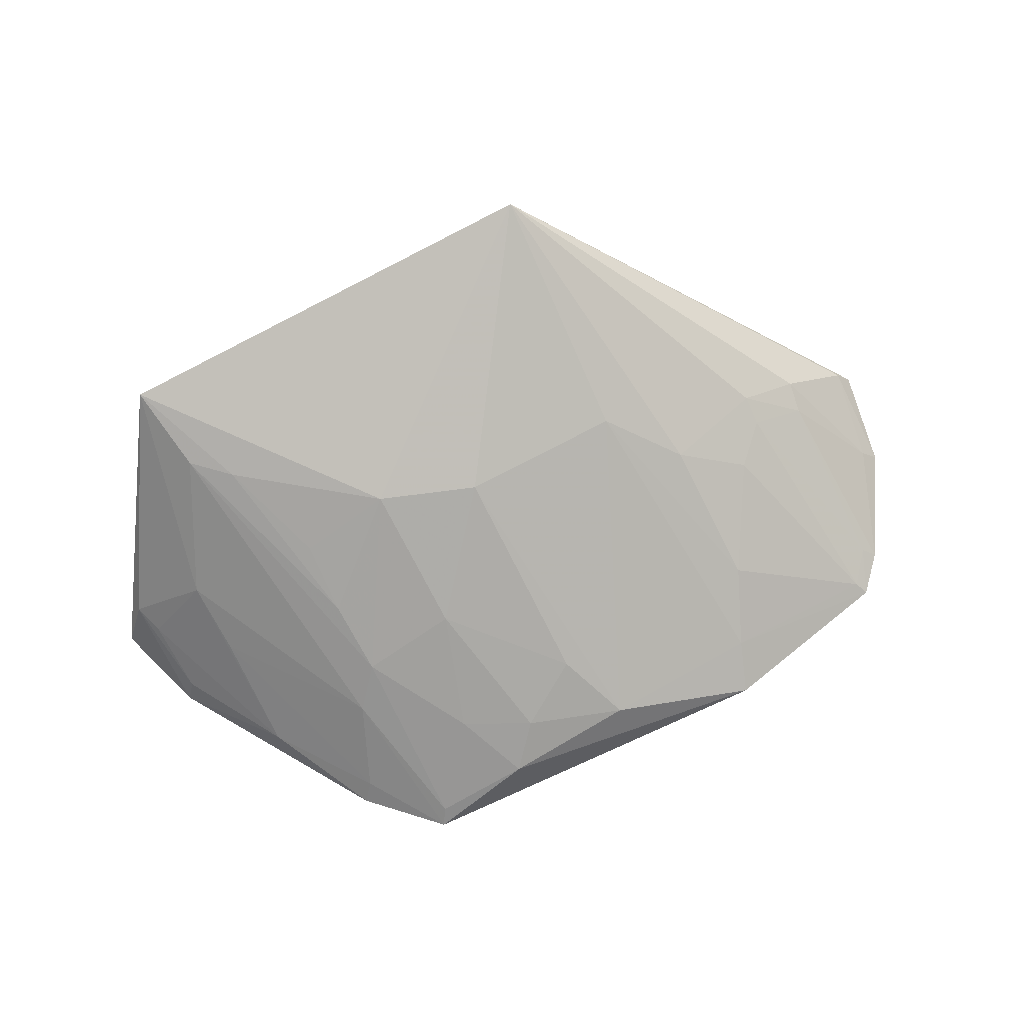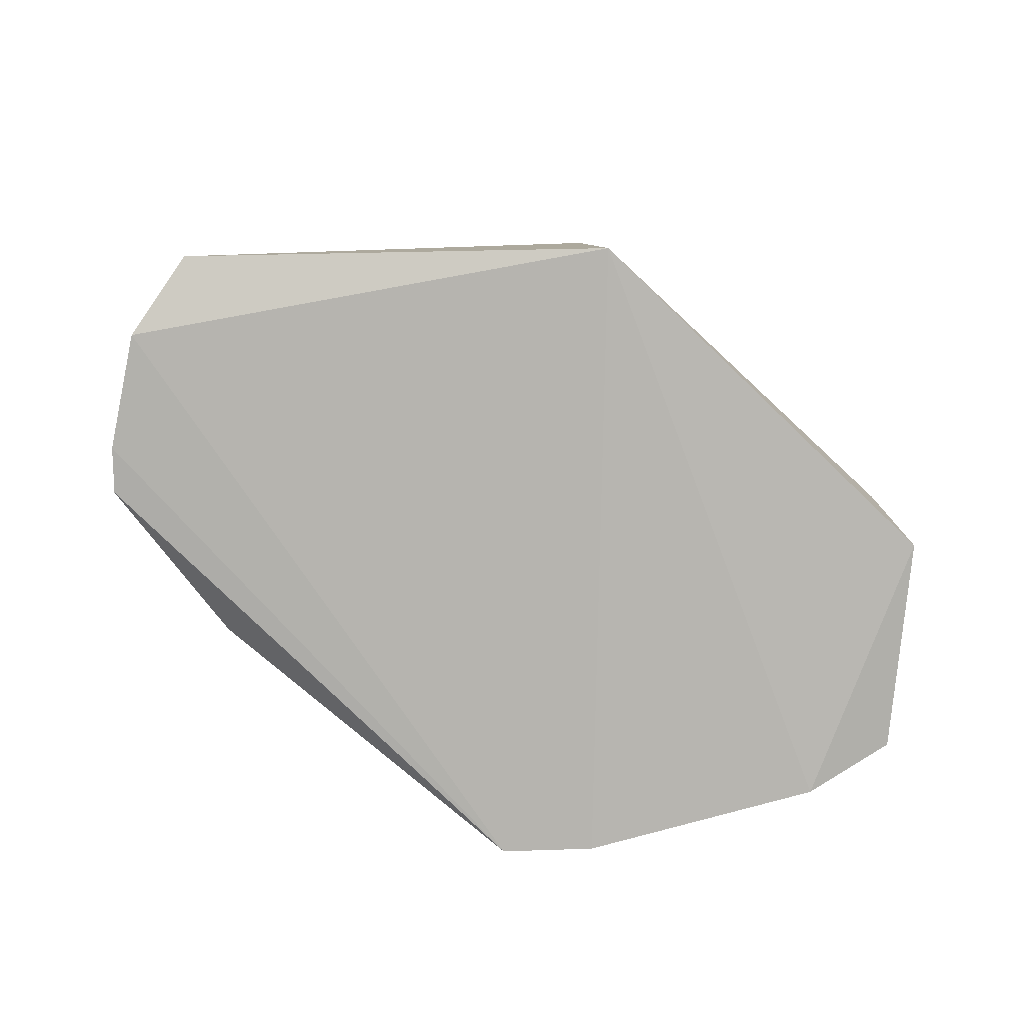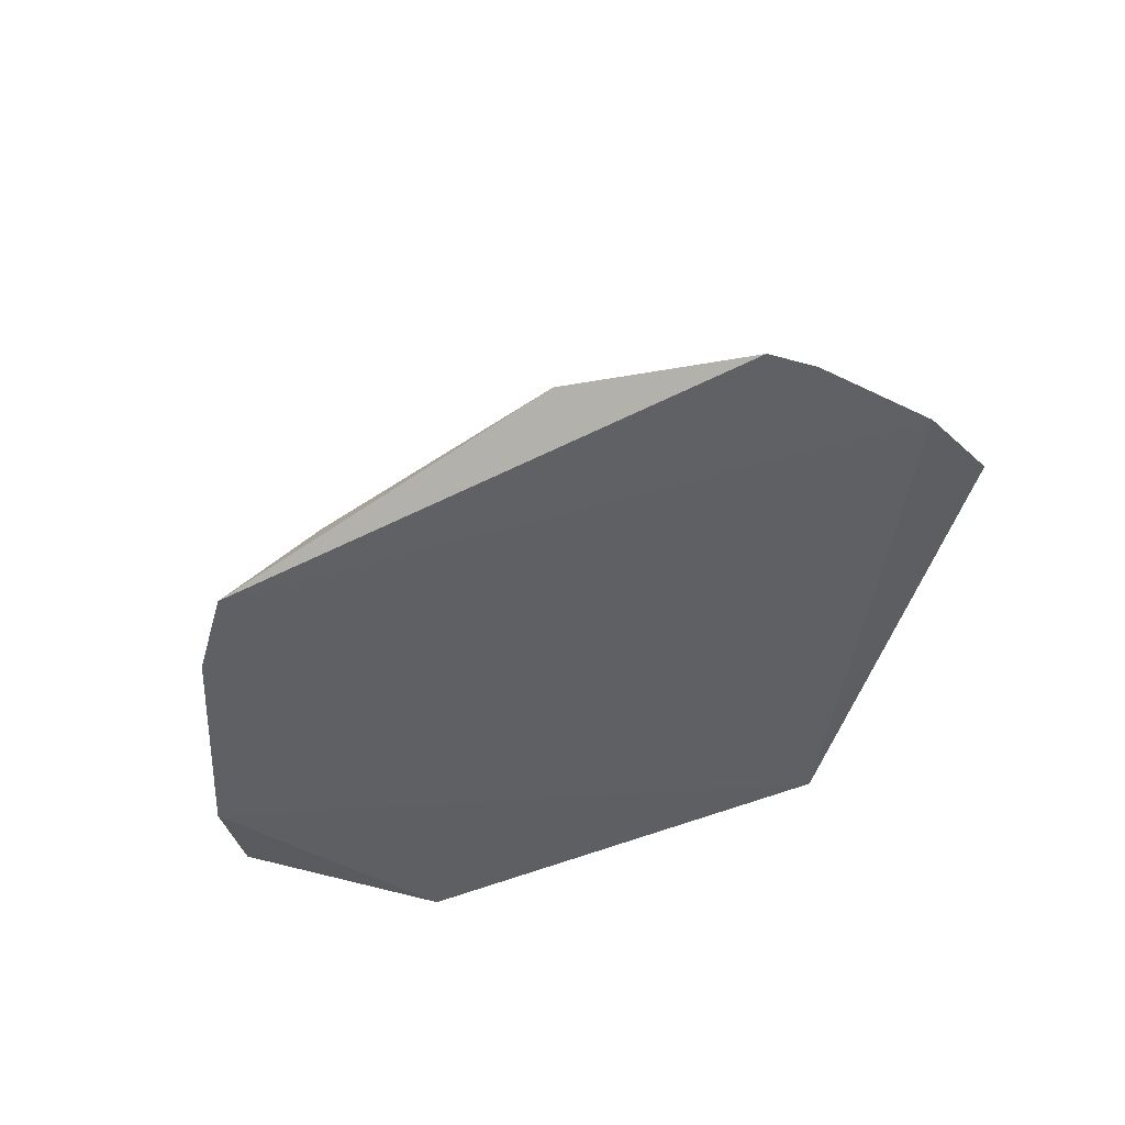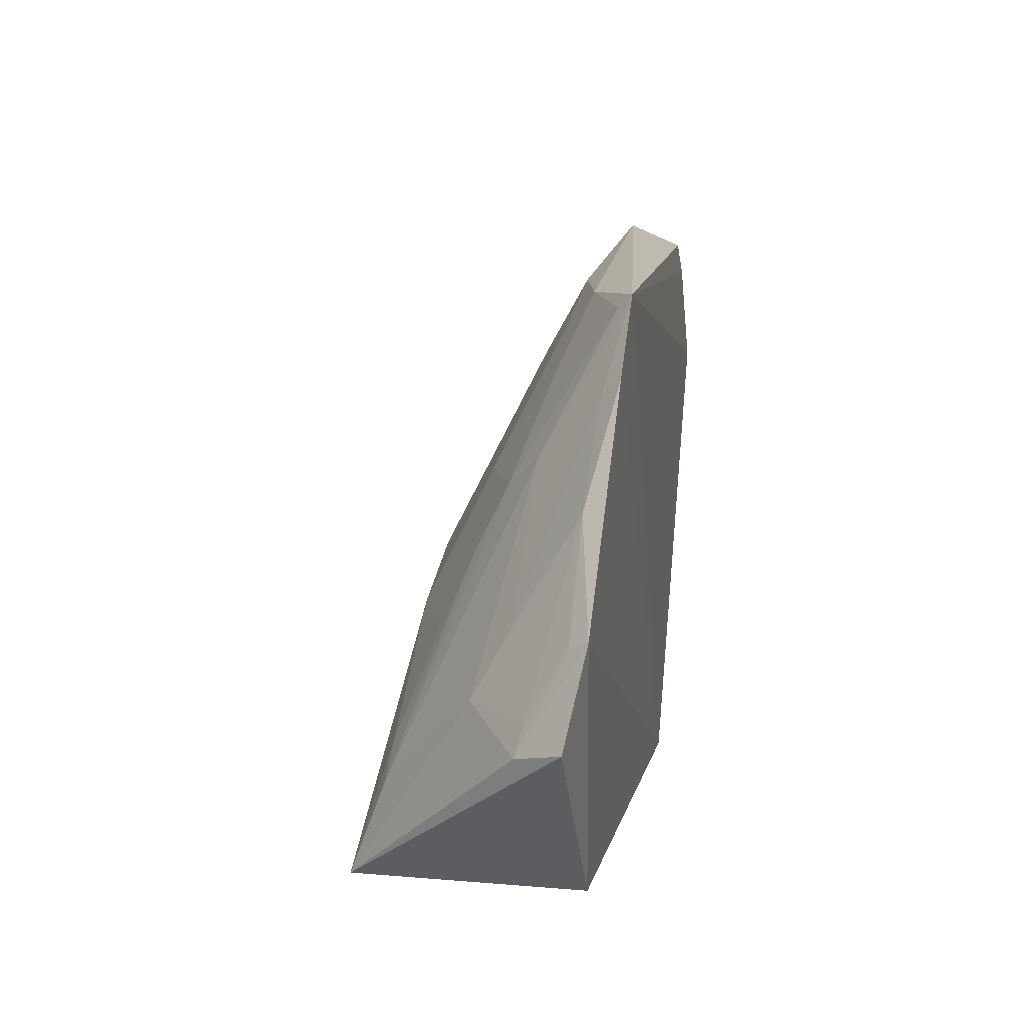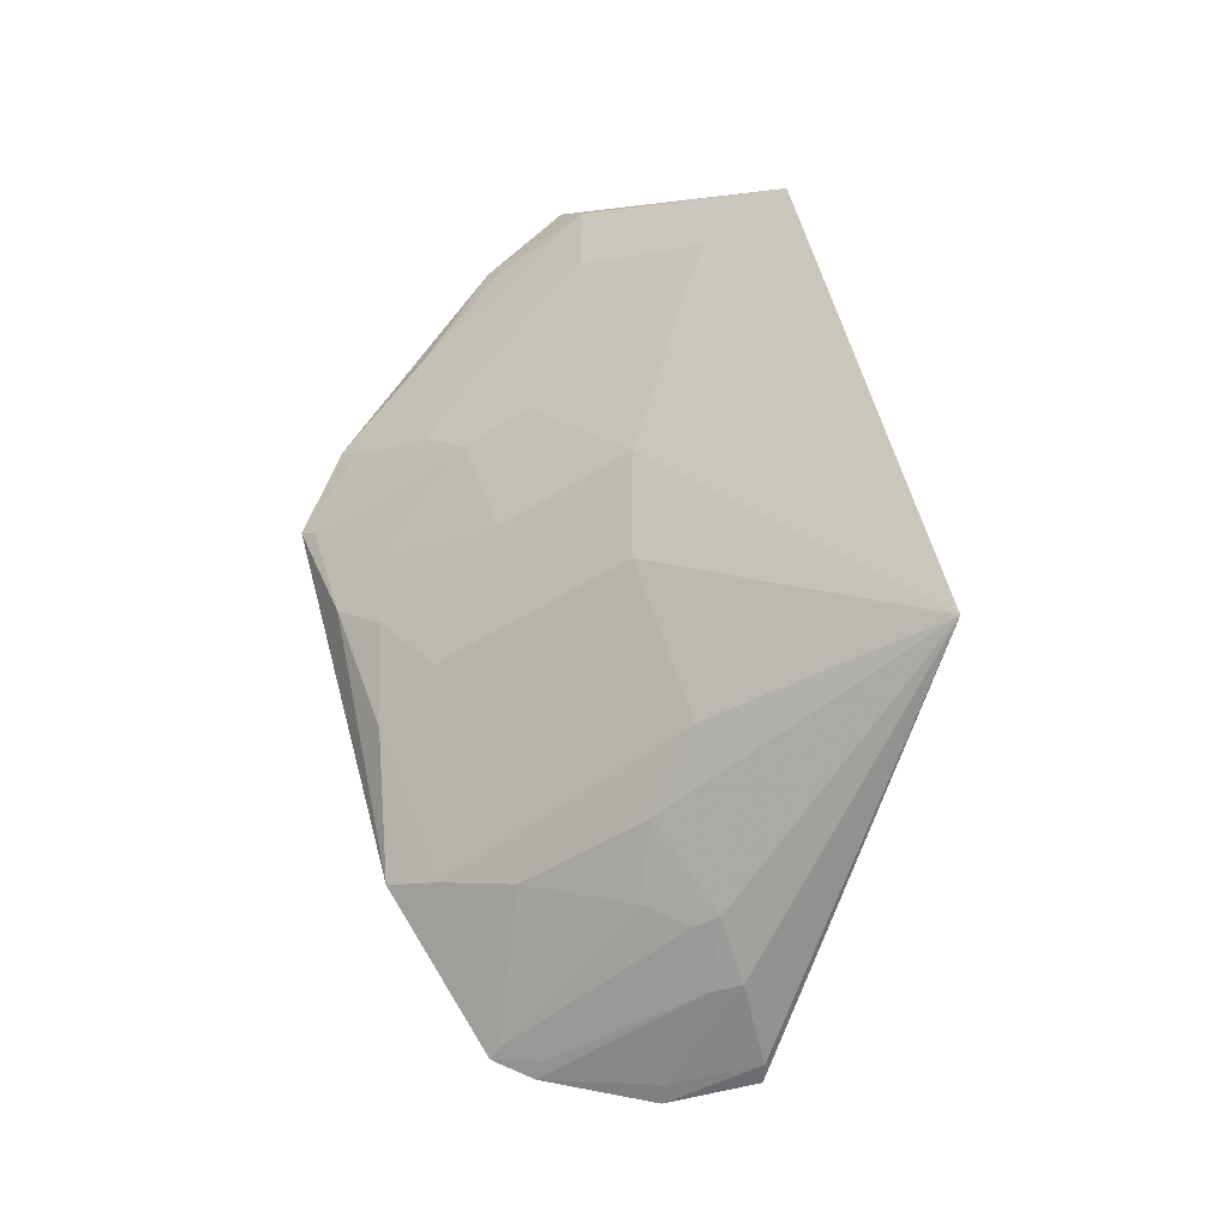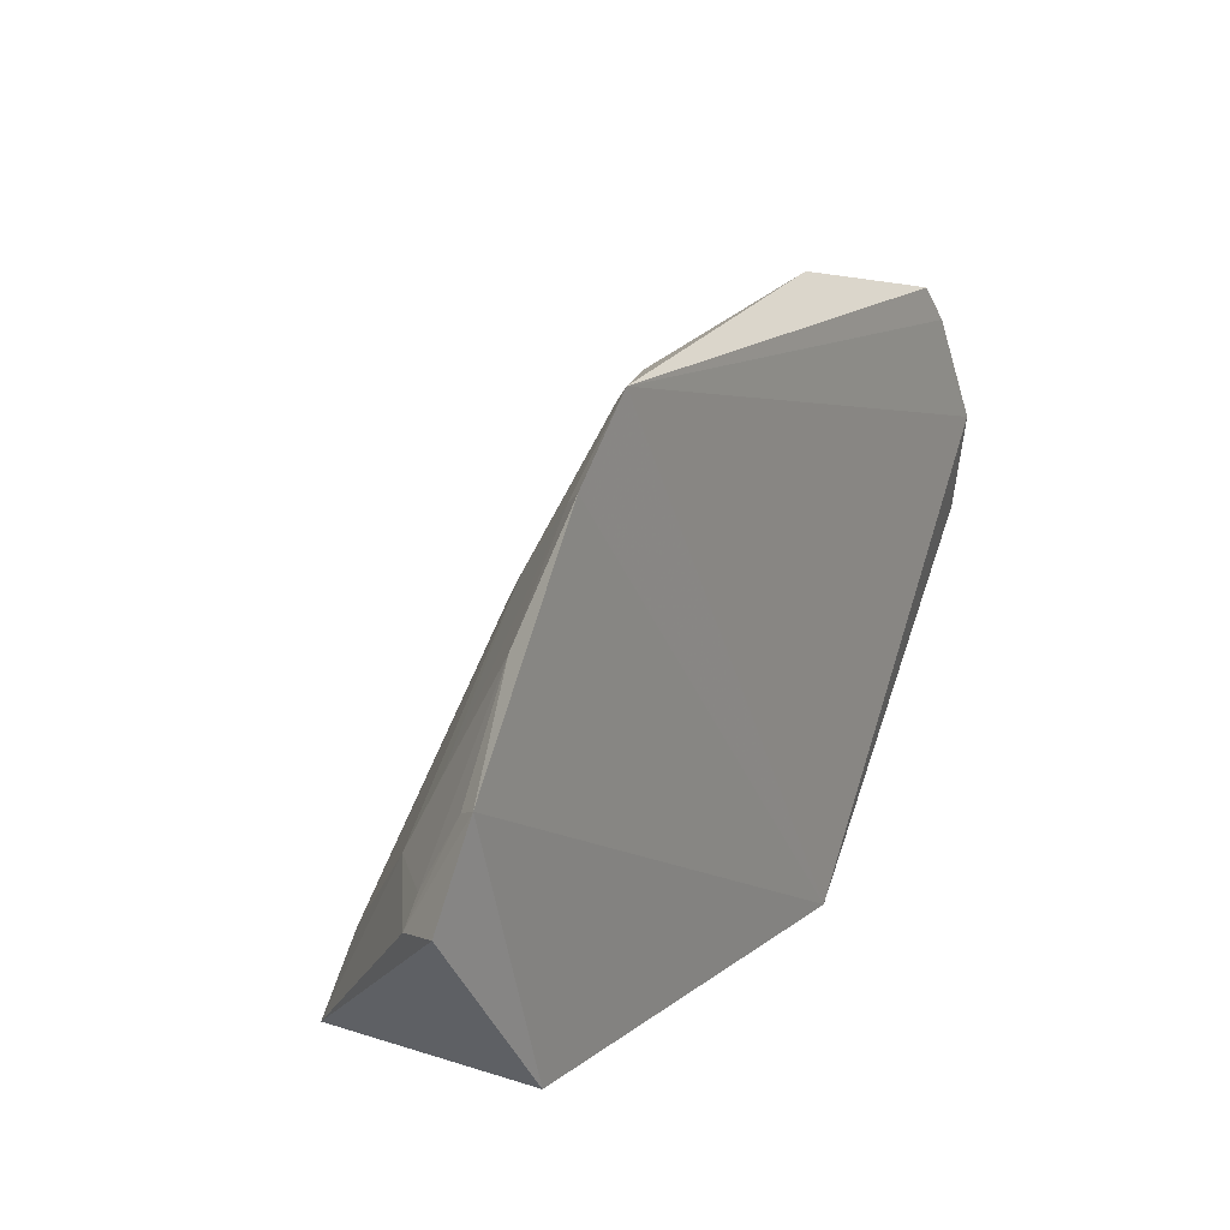
<metadata>
{"format":"obj","ext":"obj","renderer":"f3d","projection":"perspective","resolution":1024,"background":"white","views":[{"elev":74.5,"azim":-28.8,"up":"+Y"},{"elev":-78.8,"azim":136.3,"up":"+Y"},{"elev":-44.1,"azim":28.2,"up":"+Y"},{"elev":11.4,"azim":-77.7,"up":"+Z"},{"elev":77.0,"azim":68.8,"up":"+Y"},{"elev":15.5,"azim":-56.6,"up":"+Z"}]}
</metadata>
<code>
v 0.0017 0.008948 0.02586
v 0.007935 0.008416 0.02211
v 0.001632 0.01471 0.01371
v -0.008155 0.01312 0.01315
v -0.008327 0.008132 0.01324
v -0.002167 0.01251 0.01887
v 0.004989 0.01101 0.02038
v -0.006499 0.007649 0.02502
v 0.001507 0.008132 0.01324
v 0.001405 0.01252 0.01893
v -0.004277 0.01247 0.01802
v 0.005812 0.008428 0.02511
v 0.007983 0.009271 0.0199
v -0.0113 0.008101 0.017
v -0.003486 0.009506 0.02407
v -0.01069 0.007724 0.01902
v -0.001386 0.009462 0.02484
v 0.002733 0.01171 0.02035
v -0.006282 0.01019 0.02107
v 0.006262 0.01035 0.02047
v 0.006538 0.008413 0.02437
v 0.008294 0.008872 0.02004
v -0.004185 0.01097 0.02104
v -0.007941 0.007621 0.02353
v -0.01074 0.00913 0.0167
v 0.002102 0.009487 0.02483
v -0.002067 0.01023 0.02331
v -0.004238 0.008806 0.02483
v 0.005015 0.01127 0.01976
v 0.004163 0.01093 0.02116
v -0.007107 0.01244 0.01577
v 0.006262 0.008672 0.02414
v 0.007603 0.008759 0.02194
v 0.00639 0.01054 0.01979
v -0.006957 0.009447 0.02174
v -0.009149 0.008135 0.0211
v 0.002825 0.01023 0.0233
v -0.006299 0.007963 0.02472
v -0.004936 0.009457 0.02328
v 0.005659 0.008634 0.02484
v -0.006358 0.01093 0.01955
v -0.007653 0.008021 0.02326
v -0.007871 0.01246 0.01502
v -0.01046 0.008141 0.01883
v -0.006291 0.01167 0.01808
v -0.009126 0.00953 0.01877
v -0.009189 0.01033 0.0173
v -0.01054 0.00896 0.01736
f 9 2 8
f 9 5 4
f 9 4 3
f 10 3 6
f 11 6 3
f 11 3 4
f 12 1 8
f 14 4 5
f 16 5 9
f 16 14 5
f 17 10 6
f 18 3 10
f 21 12 8
f 21 8 2
f 22 9 3
f 22 3 13
f 22 13 2
f 22 2 9
f 23 6 11
f 23 11 19
f 24 16 9
f 24 9 8
f 25 4 14
f 25 14 16
f 26 17 1
f 26 10 17
f 26 1 12
f 27 17 6
f 27 15 17
f 27 23 15
f 27 6 23
f 28 17 15
f 28 8 1
f 28 1 17
f 29 3 18
f 29 7 20
f 30 29 18
f 30 7 29
f 31 11 4
f 32 20 7
f 32 21 20
f 32 12 21
f 33 2 13
f 33 21 2
f 33 20 21
f 34 13 3
f 34 29 20
f 34 3 29
f 34 33 13
f 34 20 33
f 36 16 24
f 37 18 10
f 37 10 26
f 37 30 18
f 38 8 28
f 38 35 8
f 38 19 35
f 39 23 19
f 39 38 28
f 39 19 38
f 39 28 15
f 39 15 23
f 40 7 30
f 40 32 7
f 40 12 32
f 40 30 37
f 40 37 26
f 40 26 12
f 41 19 11
f 42 24 8
f 42 8 35
f 42 36 24
f 43 31 4
f 43 41 31
f 43 35 19
f 43 19 41
f 44 25 16
f 44 16 36
f 45 41 11
f 45 11 31
f 45 31 41
f 46 42 35
f 46 36 42
f 47 43 4
f 47 4 25
f 47 36 46
f 47 46 35
f 47 35 43
f 48 44 36
f 48 25 44
f 48 47 25
f 48 36 47

</code>
